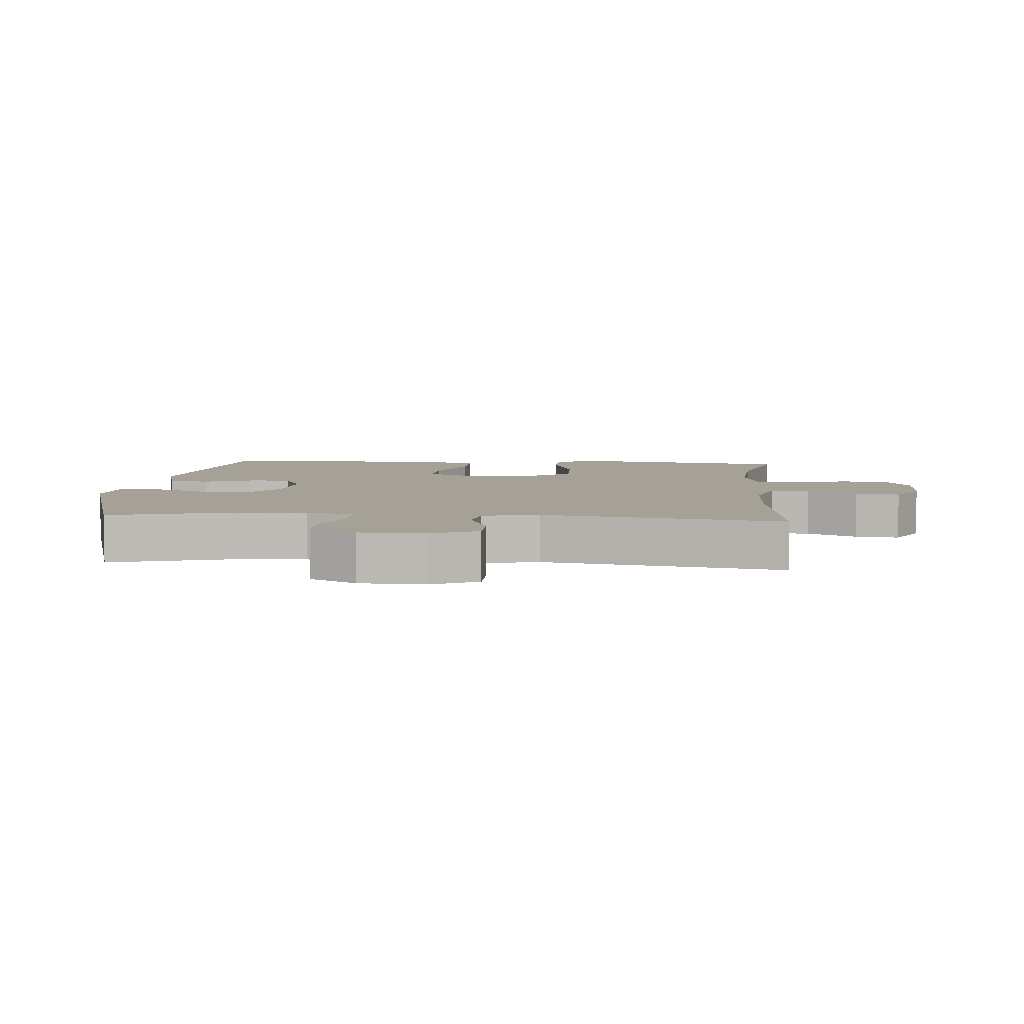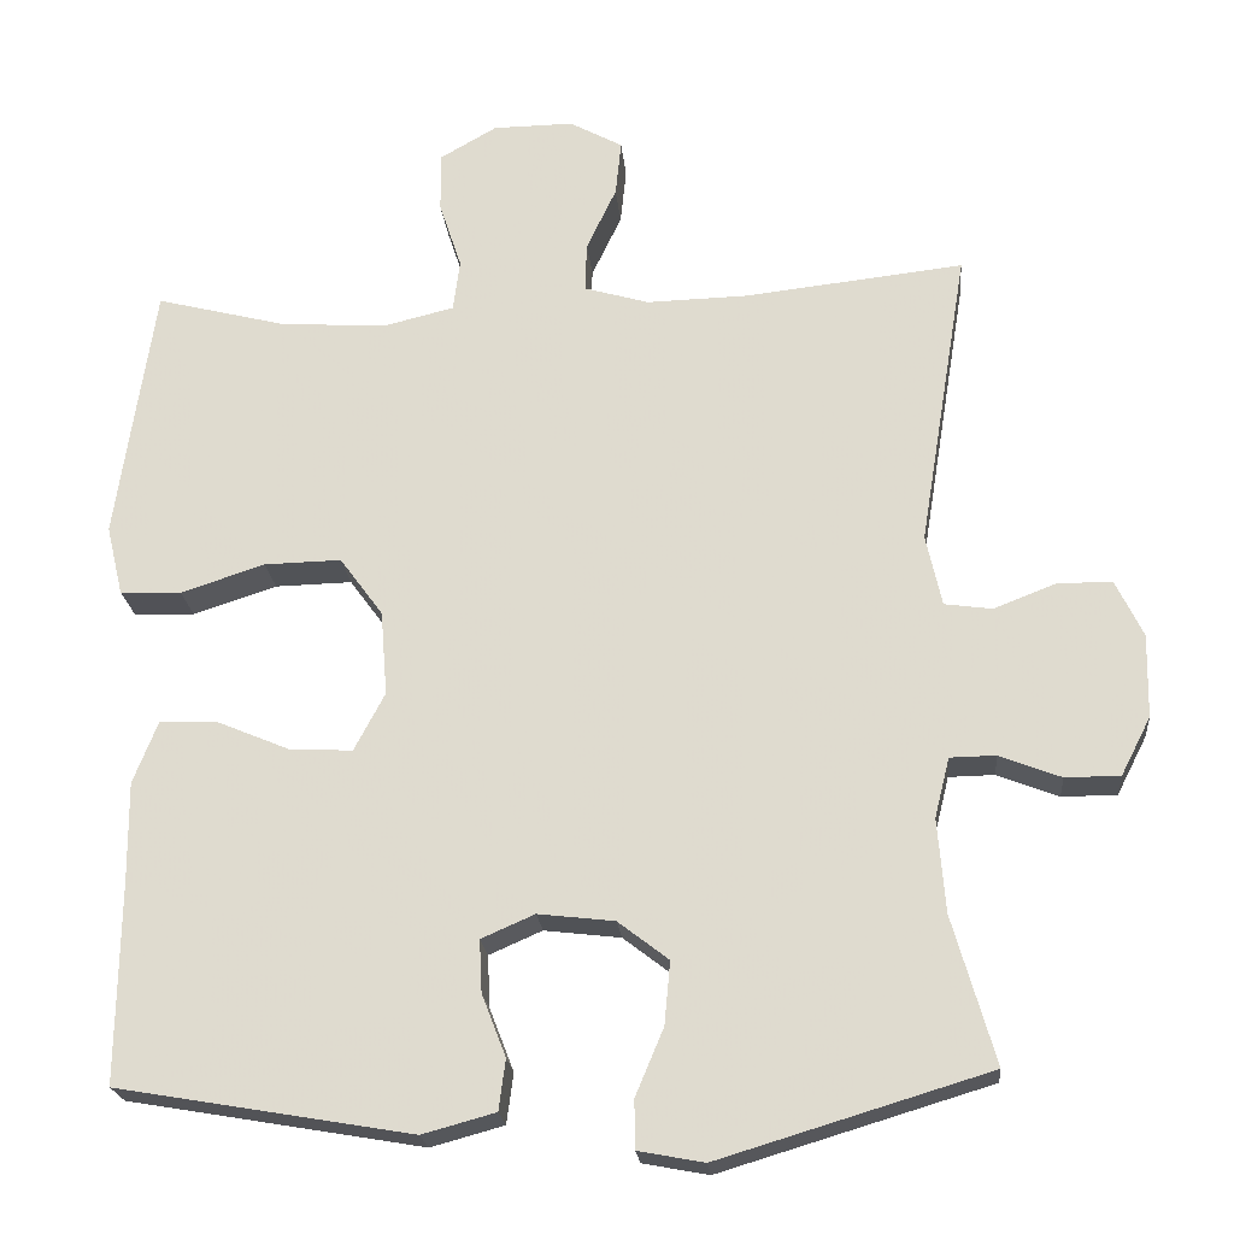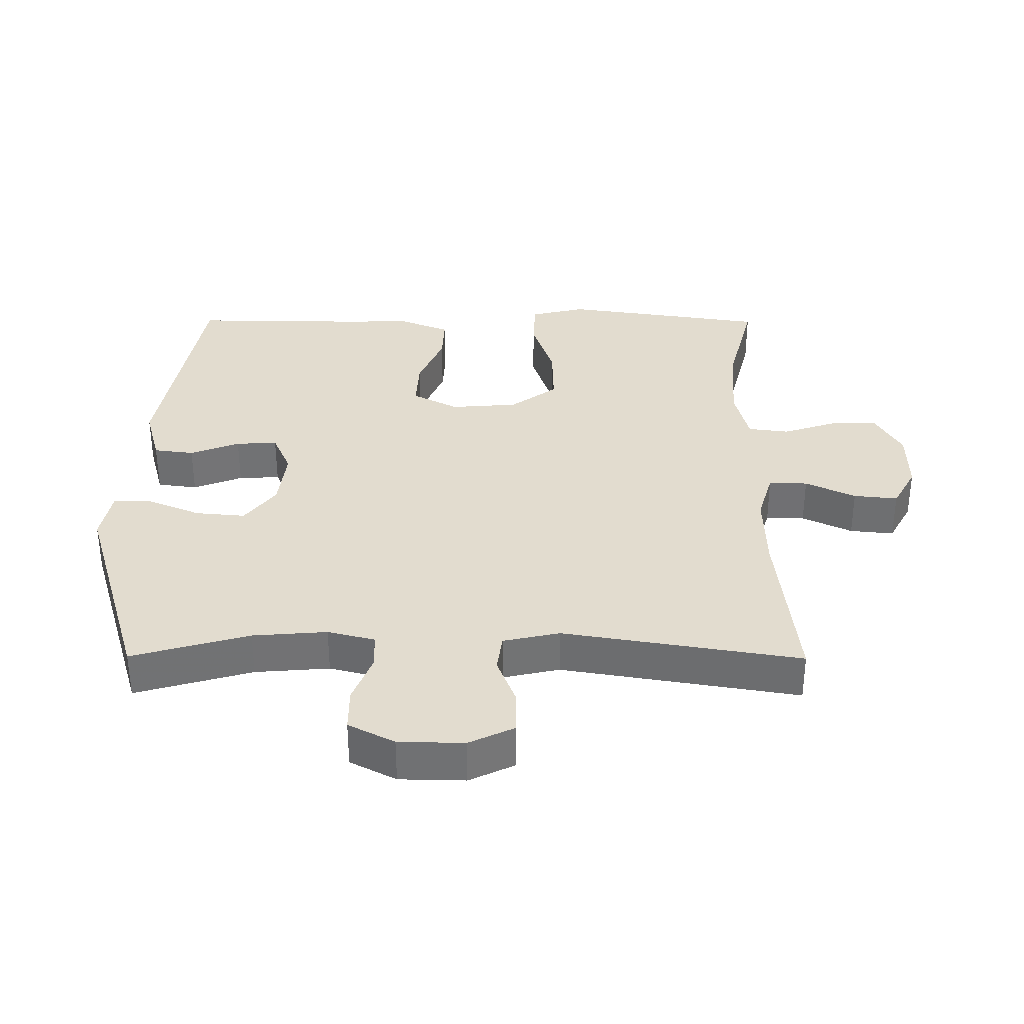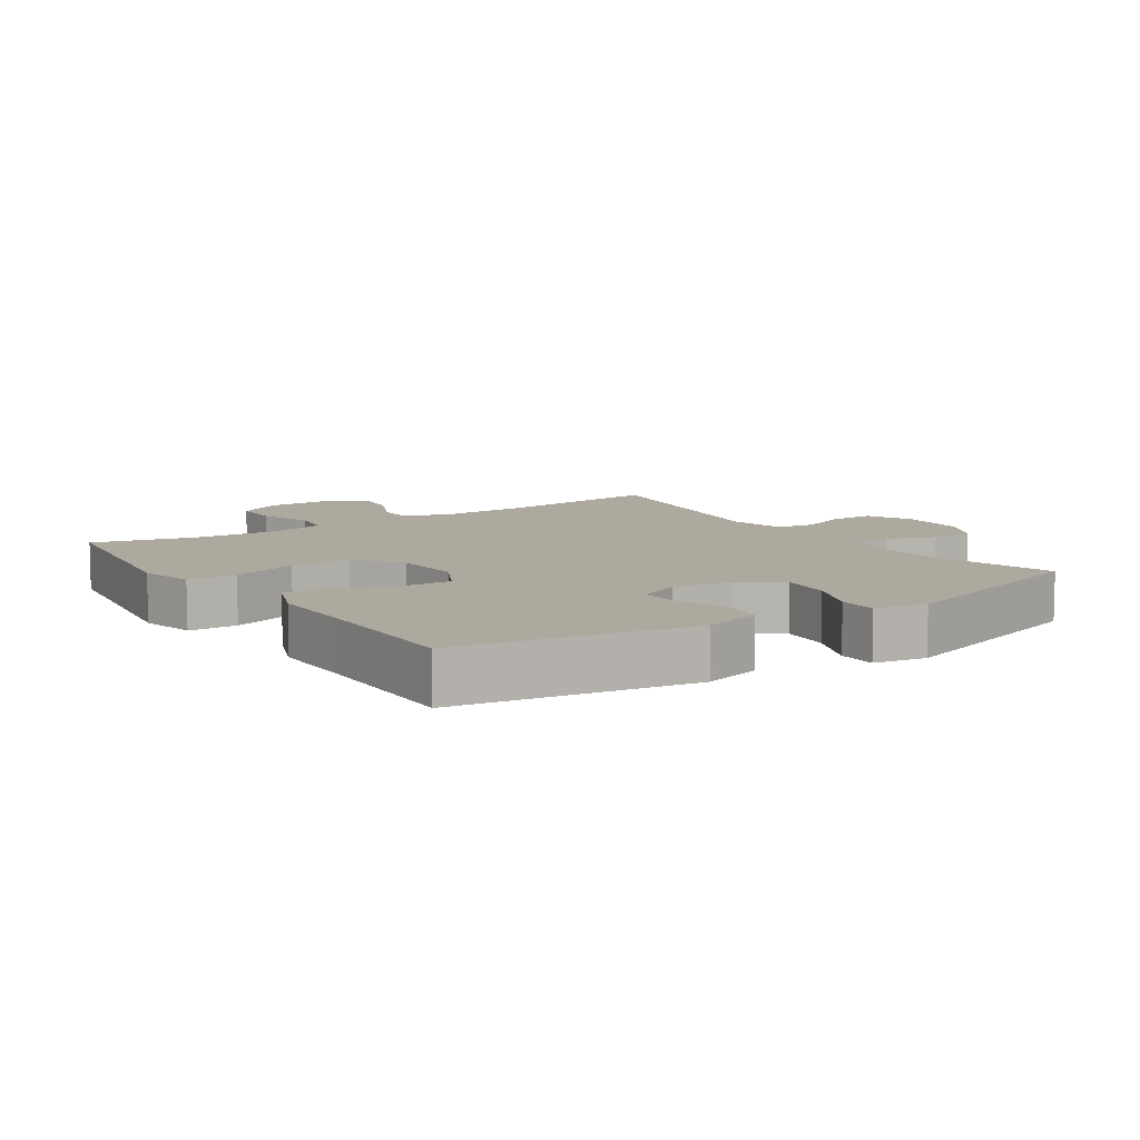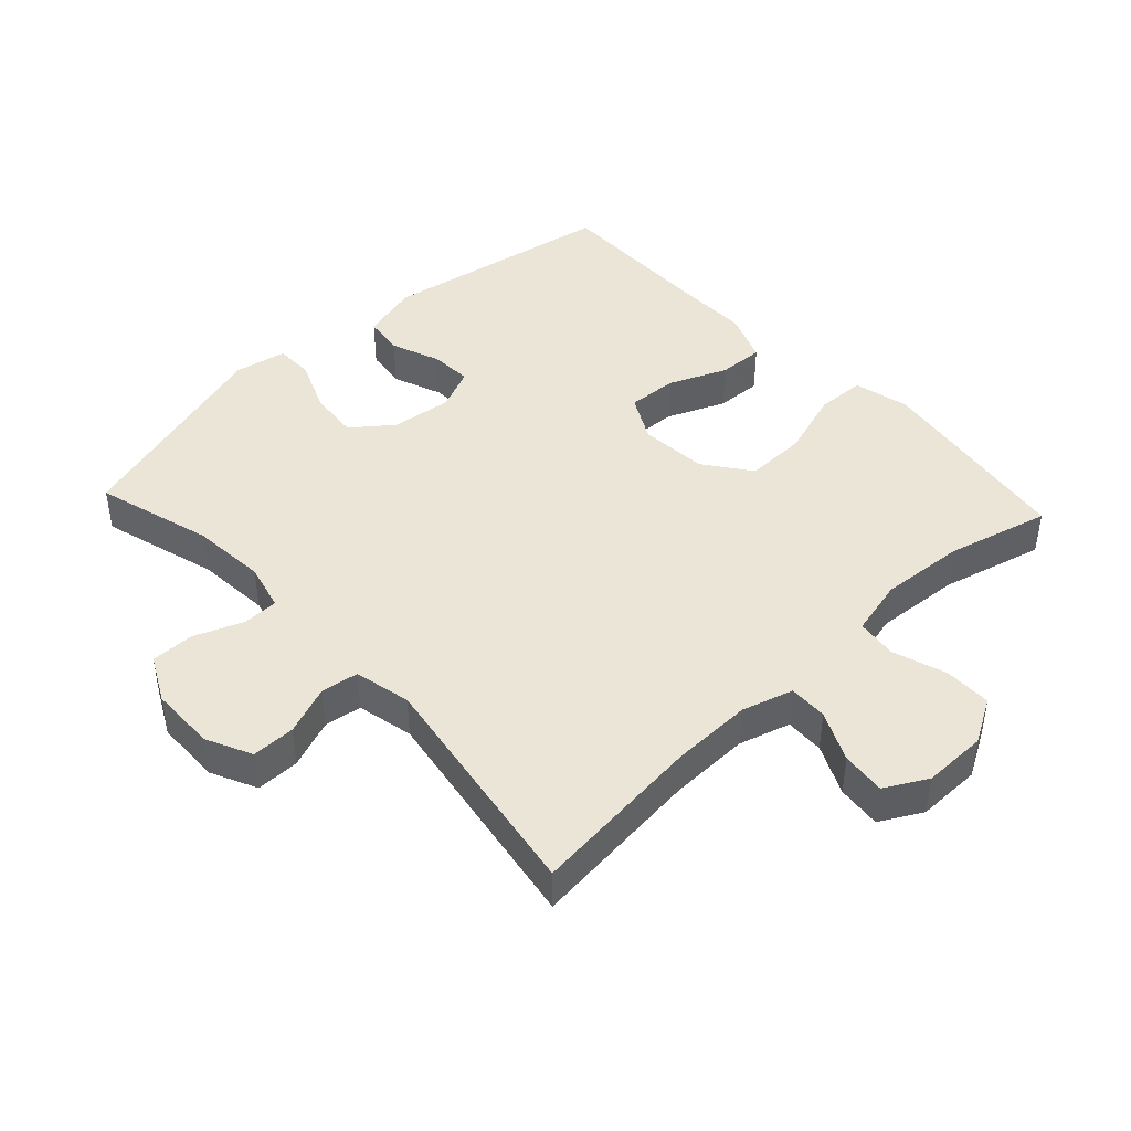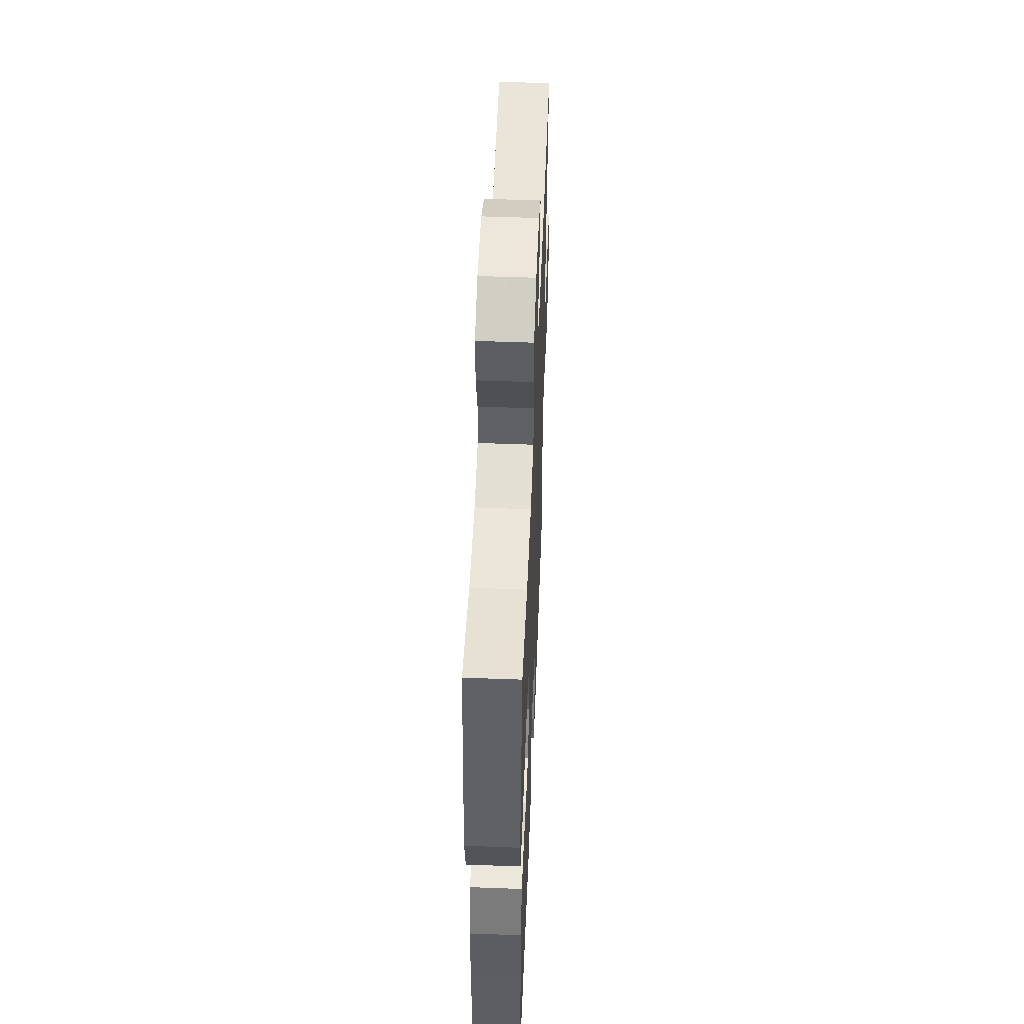
<metadata>
{"format":"obj","ext":"obj","renderer":"f3d","projection":"perspective","resolution":1024,"background":"white","views":[{"elev":6.0,"azim":-85.0,"up":"+Y"},{"elev":-21.8,"azim":-174.7,"up":"+Z"},{"elev":34.7,"azim":-89.7,"up":"+Y"},{"elev":9.1,"azim":146.0,"up":"+Y"},{"elev":44.0,"azim":-42.9,"up":"+Y"},{"elev":52.8,"azim":92.3,"up":"+Z"}]}
</metadata>
<code>
v 0.5 0.07 0.5
v 0.527 0.07 0.319
v 0.546 0.07 0.189
v 0.526 0.07 0.105
v 0.452 0.07 0.102
v 0.351 0.07 0.135
v 0.258 0.07 0.137
v 0.206 0.07 0.066
v 0.198 0.07 -0.036
v 0.235 0.07 -0.106
v 0.311 0.07 -0.102
v 0.399 0.07 -0.065
v 0.468 0.07 -0.062
v 0.498 0.07 -0.138
v 0.497 0.07 -0.259
v 0.5 0.07 -0.5
v 0.145 0.07 -0.561
v 0.057 0.07 -0.537
v 0.049 0.07 -0.476
v 0.078 0.07 -0.401
v 0.081 0.07 -0.338
v 0.017 0.07 -0.31
v -0.075 0.07 -0.321
v -0.136 0.07 -0.368
v -0.129 0.07 -0.444
v -0.095 0.07 -0.525
v -0.096 0.07 -0.583
v -0.175 0.07 -0.598
v -0.5 0.07 -0.5
v -0.449 0.07 -0.322
v -0.44 0.07 -0.209
v -0.458 0.07 -0.137
v -0.513 0.07 -0.136
v -0.587 0.07 -0.165
v -0.653 0.07 -0.165
v -0.689 0.07 -0.095
v -0.691 0.07 0.005
v -0.658 0.07 0.074
v -0.592 0.07 0.074
v -0.517 0.07 0.045
v -0.46 0.07 0.053
v -0.441 0.07 0.139
v -0.5 0.07 0.5
v -0.236 0.07 0.471
v -0.114 0.07 0.468
v -0.036 0.07 0.491
v -0.038 0.07 0.55
v -0.074 0.07 0.626
v -0.081 0.07 0.693
v -0.017 0.07 0.728
v 0.08 0.07 0.727
v 0.148 0.07 0.688
v 0.148 0.07 0.616
v 0.121 0.07 0.534
v 0.129 0.07 0.472
v 0.215 0.07 0.451
v 0.344 0.07 0.46
v 0.5 0 0.5
v 0.527 0 0.319
v 0.546 0 0.189
v 0.526 0 0.105
v 0.452 0 0.102
v 0.351 0 0.135
v 0.258 0 0.137
v 0.206 0 0.066
v 0.198 0 -0.036
v 0.235 0 -0.106
v 0.311 0 -0.102
v 0.399 0 -0.065
v 0.468 0 -0.062
v 0.498 0 -0.138
v 0.497 0 -0.259
v 0.5 0 -0.5
v 0.145 0 -0.561
v 0.057 0 -0.537
v 0.049 0 -0.476
v 0.078 0 -0.401
v 0.081 0 -0.338
v 0.017 0 -0.31
v -0.075 0 -0.321
v -0.136 0 -0.368
v -0.129 0 -0.444
v -0.095 0 -0.525
v -0.096 0 -0.583
v -0.175 0 -0.598
v -0.5 0 -0.5
v -0.449 0 -0.322
v -0.44 0 -0.209
v -0.458 0 -0.137
v -0.513 0 -0.136
v -0.587 0 -0.165
v -0.653 0 -0.165
v -0.689 0 -0.095
v -0.691 0 0.005
v -0.658 0 0.074
v -0.592 0 0.074
v -0.517 0 0.045
v -0.46 0 0.053
v -0.441 0 0.139
v -0.5 0 0.5
v -0.236 0 0.471
v -0.114 0 0.468
v -0.036 0 0.491
v -0.038 0 0.55
v -0.074 0 0.626
v -0.081 0 0.693
v -0.017 0 0.728
v 0.08 0 0.727
v 0.148 0 0.688
v 0.148 0 0.616
v 0.121 0 0.534
v 0.129 0 0.472
v 0.215 0 0.451
v 0.344 0 0.46
f 52 53 54
f 51 52 54
f 50 51 54
f 49 50 54
f 48 49 54
f 47 48 54
f 46 47 54 55
f 45 46 55 56
f 42 43 44
f 44 45 56
f 42 44 56
f 41 42 56
f 38 39 40
f 37 38 40
f 36 37 40
f 35 36 40
f 34 35 40
f 33 34 40
f 32 33 40 41
f 41 56 57
f 32 41 57
f 31 32 57
f 28 29 30
f 27 28 30
f 26 27 30
f 25 26 30
f 24 25 30 31
f 18 19 20
f 17 18 20
f 16 17 20
f 15 16 20
f 15 20 21
f 14 15 21
f 13 14 21
f 12 13 21
f 11 12 21
f 10 11 21 22
f 4 5 6
f 3 4 6
f 2 3 6
f 1 2 6
f 57 1 6
f 57 6 7
f 23 24 31 57
f 9 10 22 23
f 8 9 23
f 8 23 57
f 7 8 57
f 111 110 109
f 111 109 108
f 111 108 107
f 111 107 106
f 111 106 105
f 111 105 104
f 112 111 104 103
f 113 112 103 102
f 101 100 99
f 113 102 101
f 113 101 99
f 113 99 98
f 97 96 95
f 97 95 94
f 97 94 93
f 97 93 92
f 97 92 91
f 97 91 90
f 98 97 90 89
f 114 113 98
f 114 98 89
f 114 89 88
f 87 86 85
f 87 85 84
f 87 84 83
f 87 83 82
f 88 87 82 81
f 77 76 75
f 77 75 74
f 77 74 73
f 77 73 72
f 78 77 72
f 78 72 71
f 78 71 70
f 78 70 69
f 78 69 68
f 79 78 68 67
f 63 62 61
f 63 61 60
f 63 60 59
f 63 59 58
f 63 58 114
f 64 63 114
f 114 88 81 80
f 80 79 67 66
f 80 66 65
f 114 80 65
f 114 65 64
f 1 58 59 2
f 2 59 60 3
f 3 60 61 4
f 4 61 62 5
f 5 62 63 6
f 6 63 64 7
f 7 64 65 8
f 8 65 66 9
f 9 66 67 10
f 10 67 68 11
f 11 68 69 12
f 12 69 70 13
f 13 70 71 14
f 14 71 72 15
f 15 72 73 16
f 16 73 74 17
f 17 74 75 18
f 18 75 76 19
f 19 76 77 20
f 20 77 78 21
f 21 78 79 22
f 22 79 80 23
f 23 80 81 24
f 24 81 82 25
f 25 82 83 26
f 26 83 84 27
f 27 84 85 28
f 28 85 86 29
f 29 86 87 30
f 30 87 88 31
f 31 88 89 32
f 32 89 90 33
f 33 90 91 34
f 34 91 92 35
f 35 92 93 36
f 36 93 94 37
f 37 94 95 38
f 38 95 96 39
f 39 96 97 40
f 40 97 98 41
f 41 98 99 42
f 42 99 100 43
f 43 100 101 44
f 44 101 102 45
f 45 102 103 46
f 46 103 104 47
f 47 104 105 48
f 48 105 106 49
f 49 106 107 50
f 50 107 108 51
f 51 108 109 52
f 52 109 110 53
f 53 110 111 54
f 54 111 112 55
f 55 112 113 56
f 56 113 114 57
f 57 114 58 1

</code>
